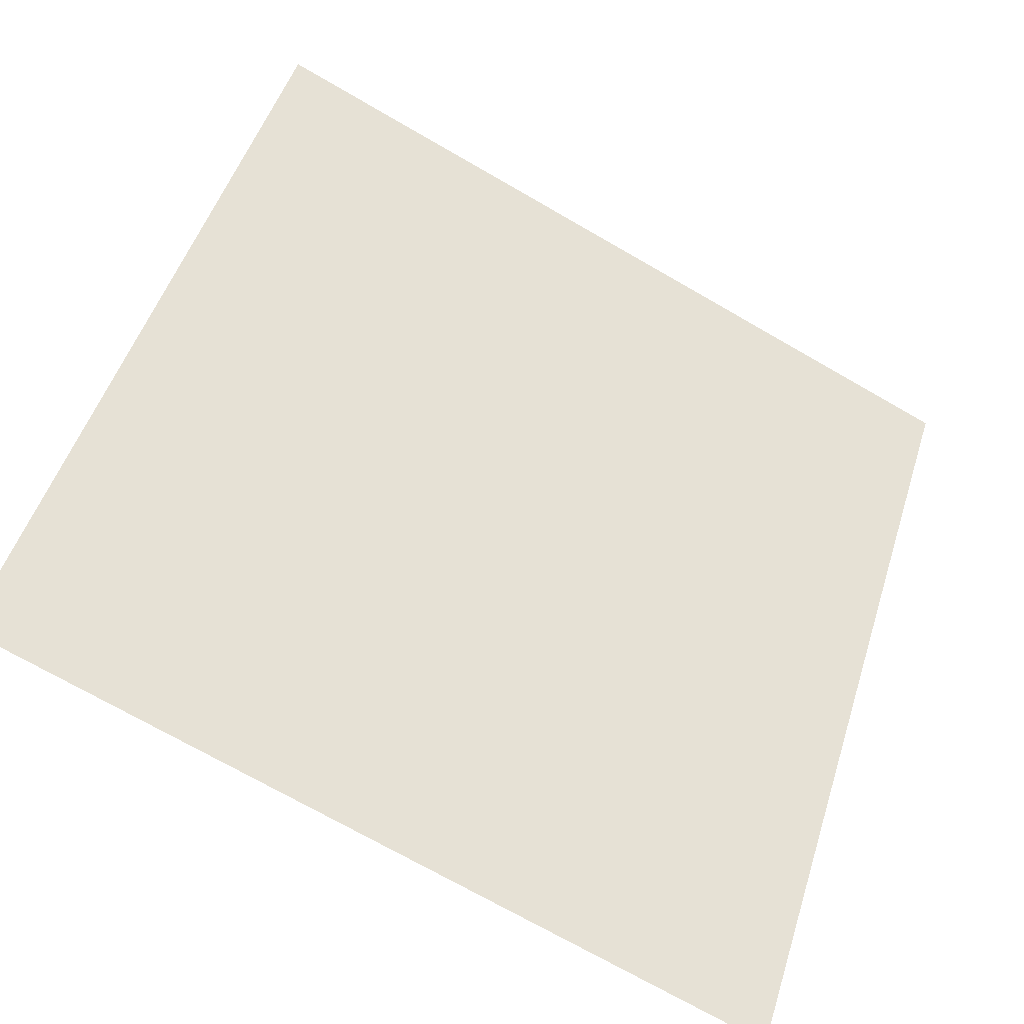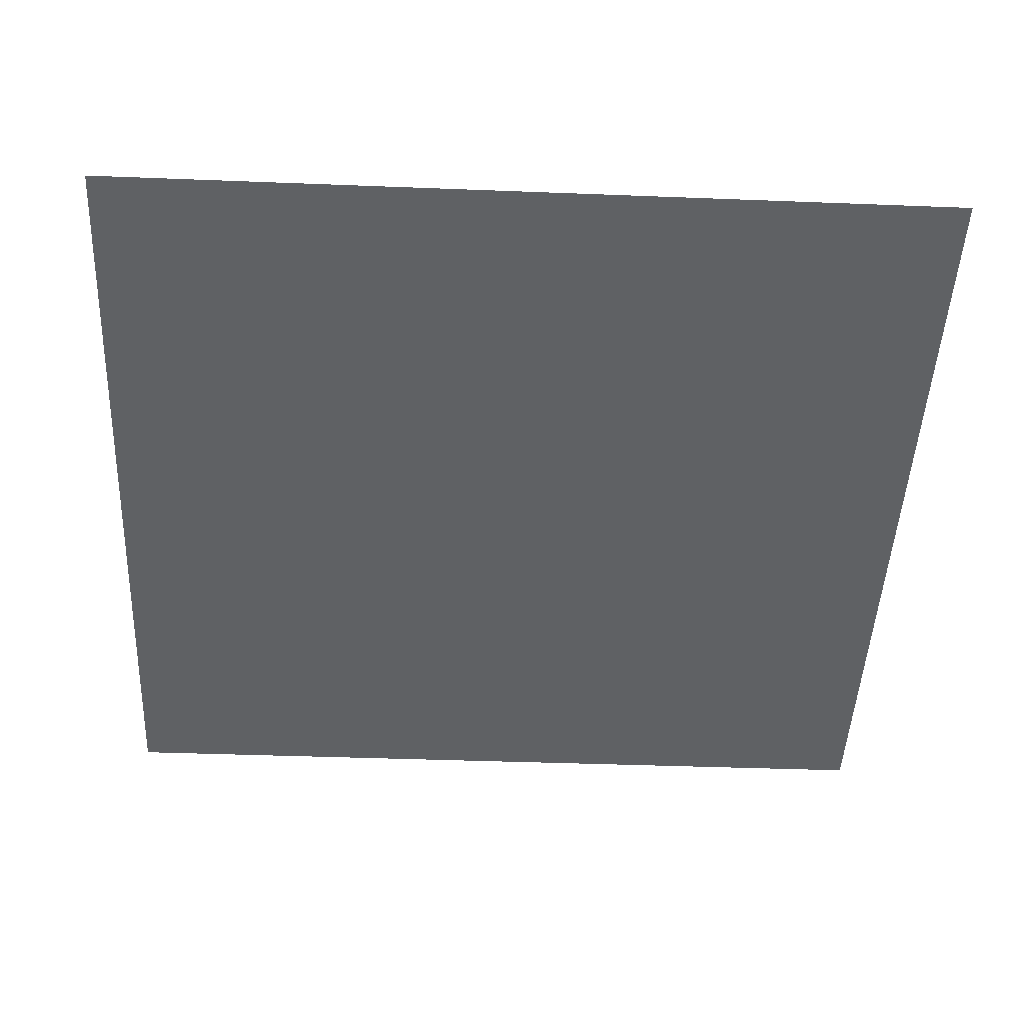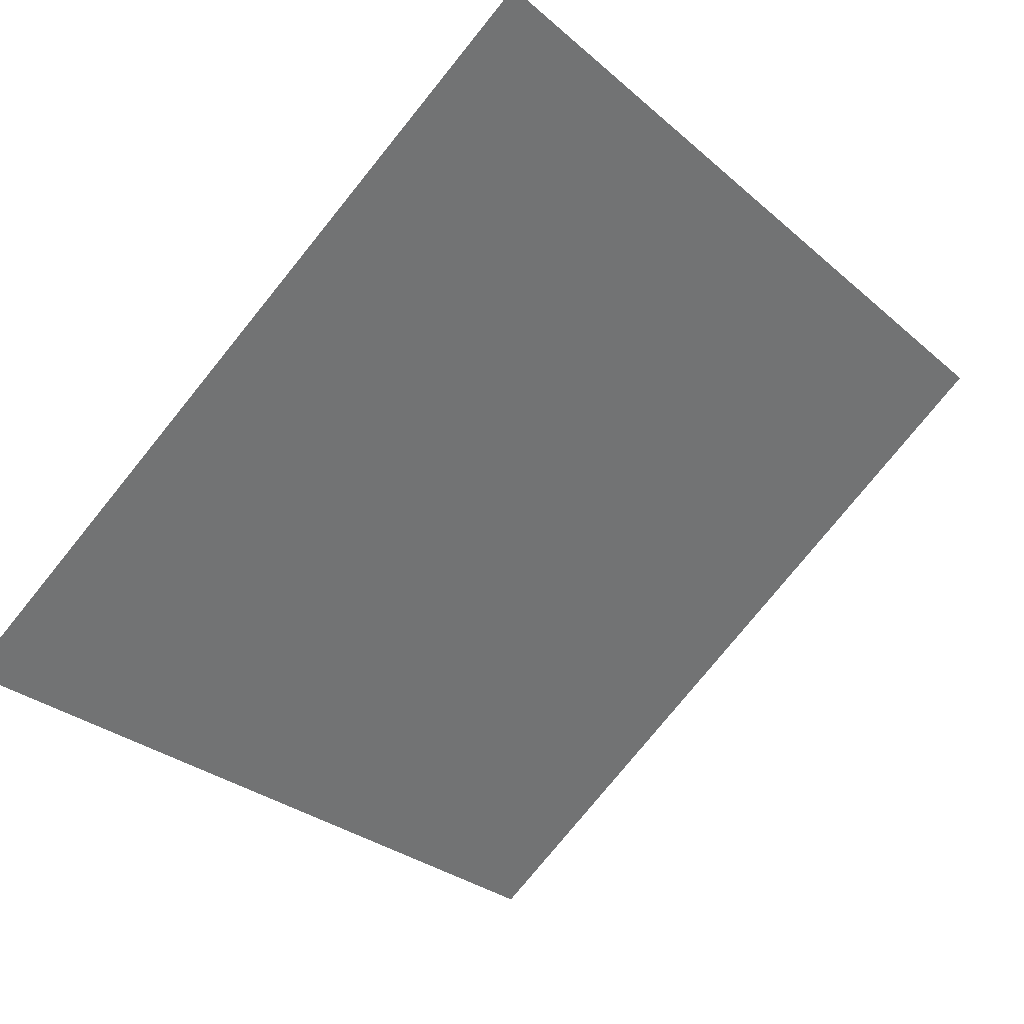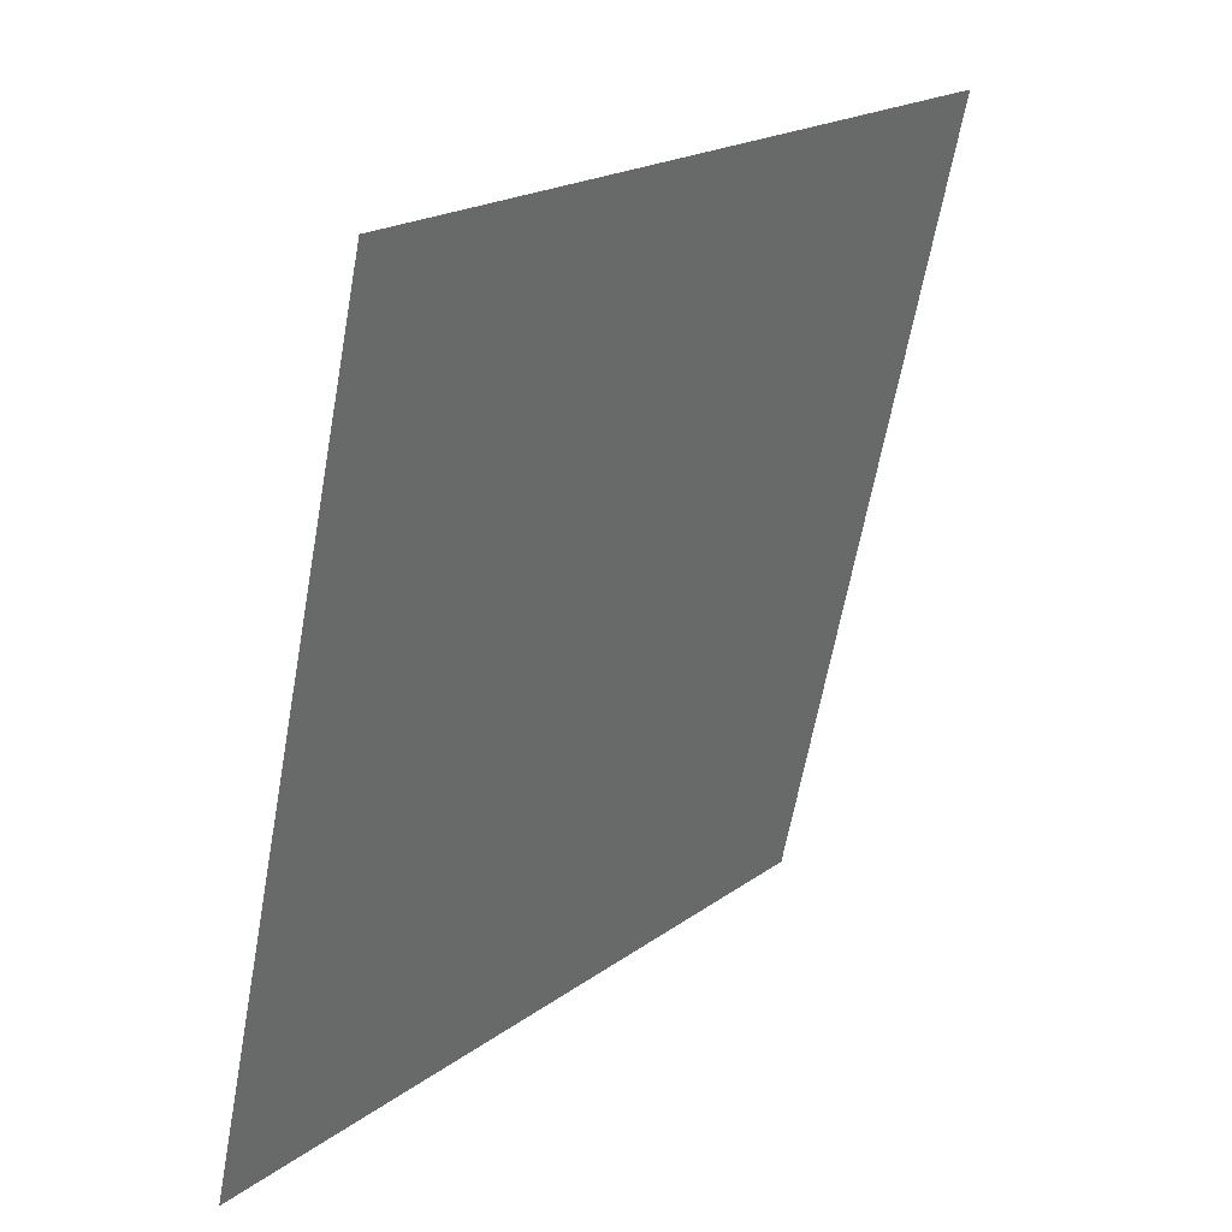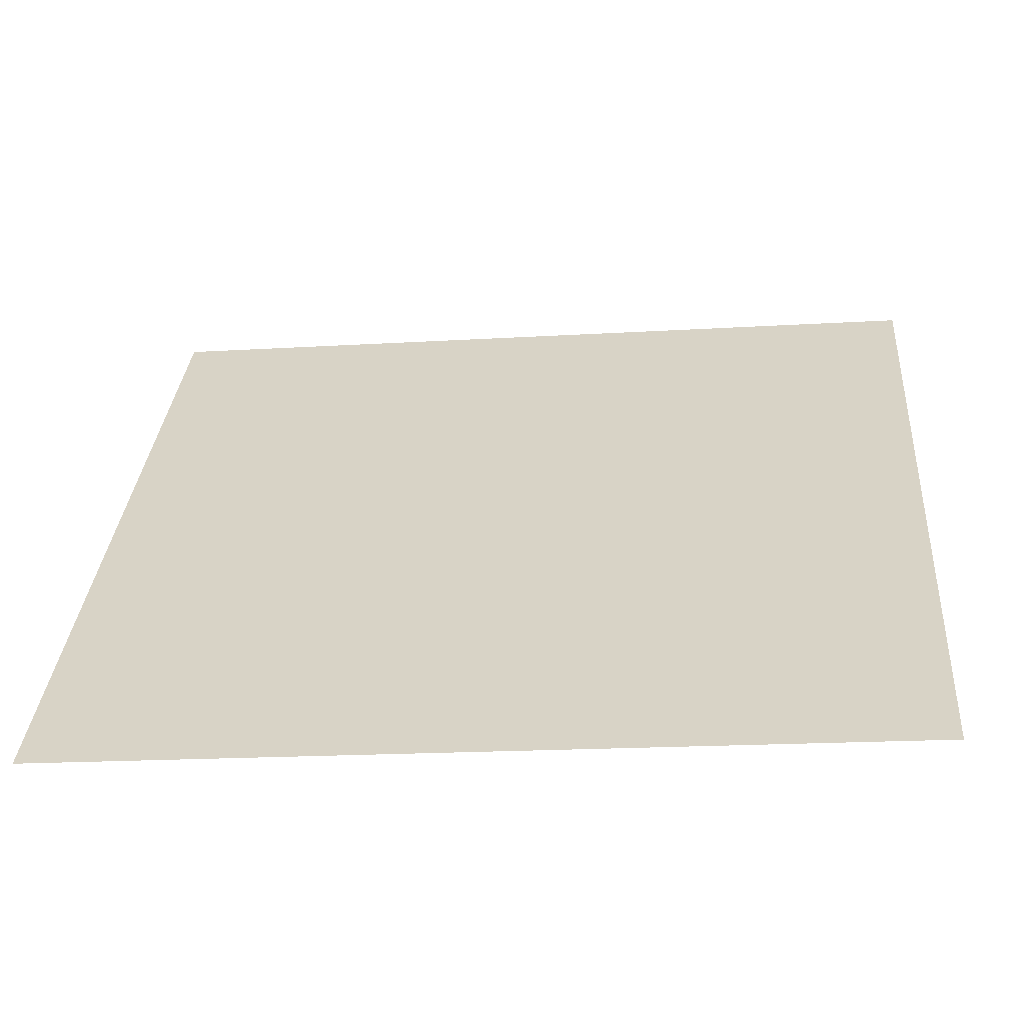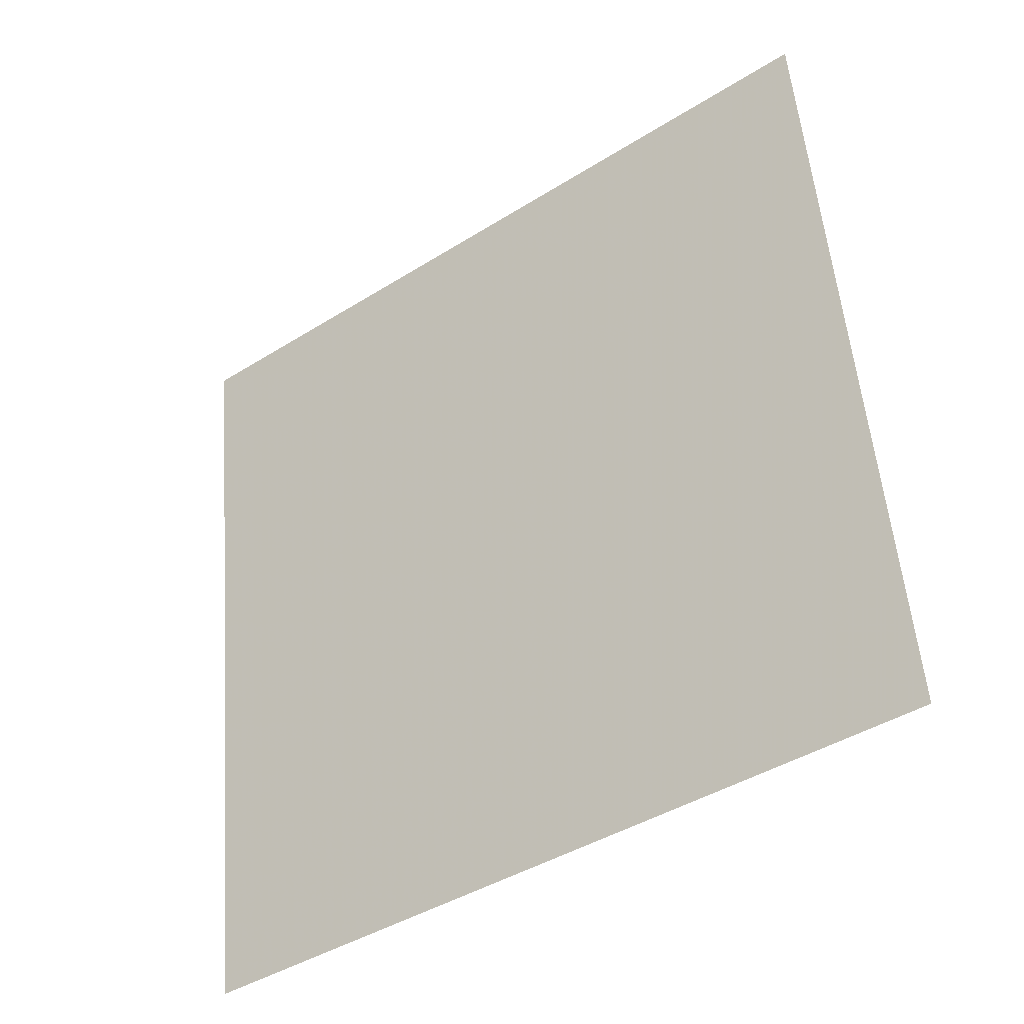
<metadata>
{"format":"obj","ext":"obj","renderer":"f3d","projection":"perspective","resolution":1024,"background":"white","views":[{"elev":-73.8,"azim":148.8,"up":"+Z"},{"elev":-9.3,"azim":-2.0,"up":"+Y"},{"elev":-27.8,"azim":-50.6,"up":"+Y"},{"elev":-63.6,"azim":78.4,"up":"+Z"},{"elev":-23.3,"azim":5.2,"up":"+Z"},{"elev":55.1,"azim":-94.0,"up":"+Y"}]}
</metadata>
<code>
v 0.0407 0.608 0.2702
v 0.03414 0.6082 0.2703
v 0.03426 0.6121 0.2755
v 0.04082 0.612 0.2755
f 4 3 2 1

</code>
